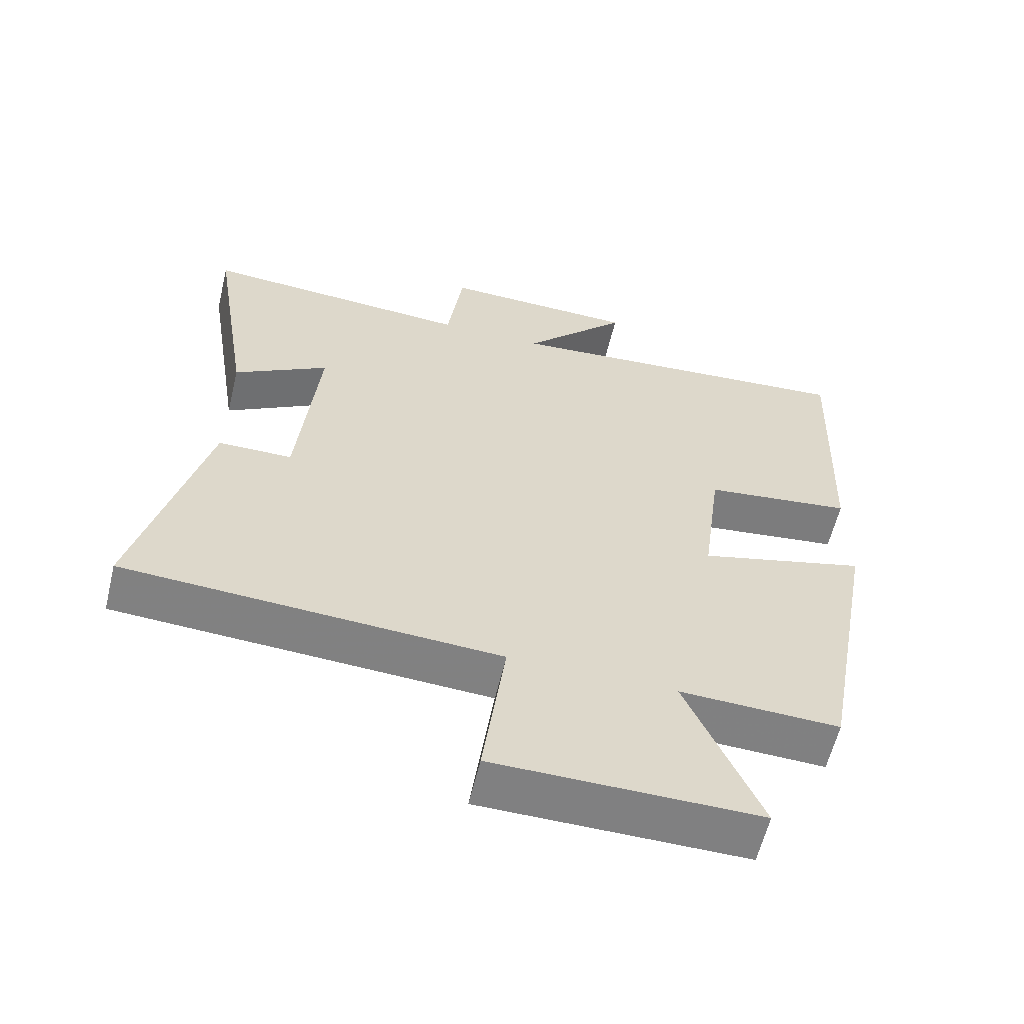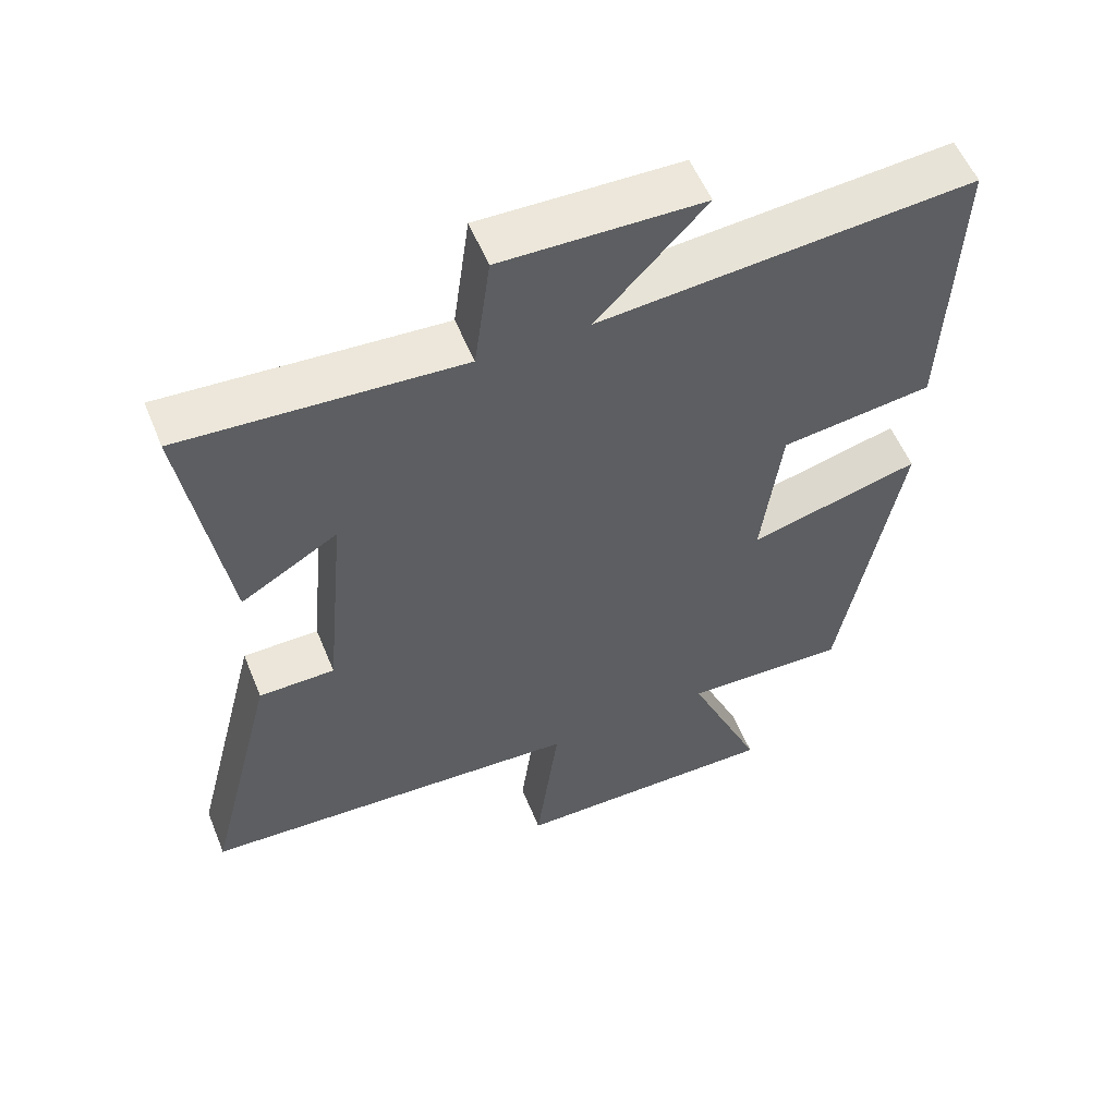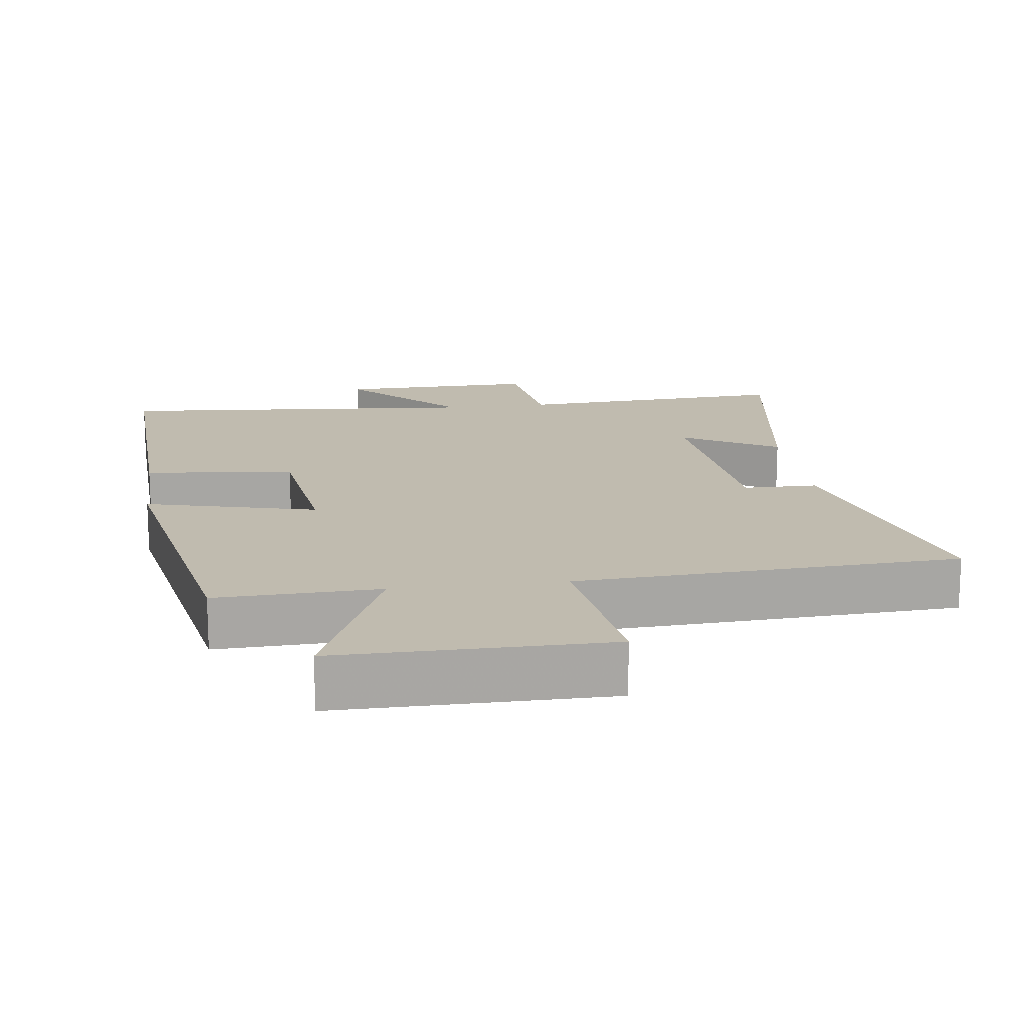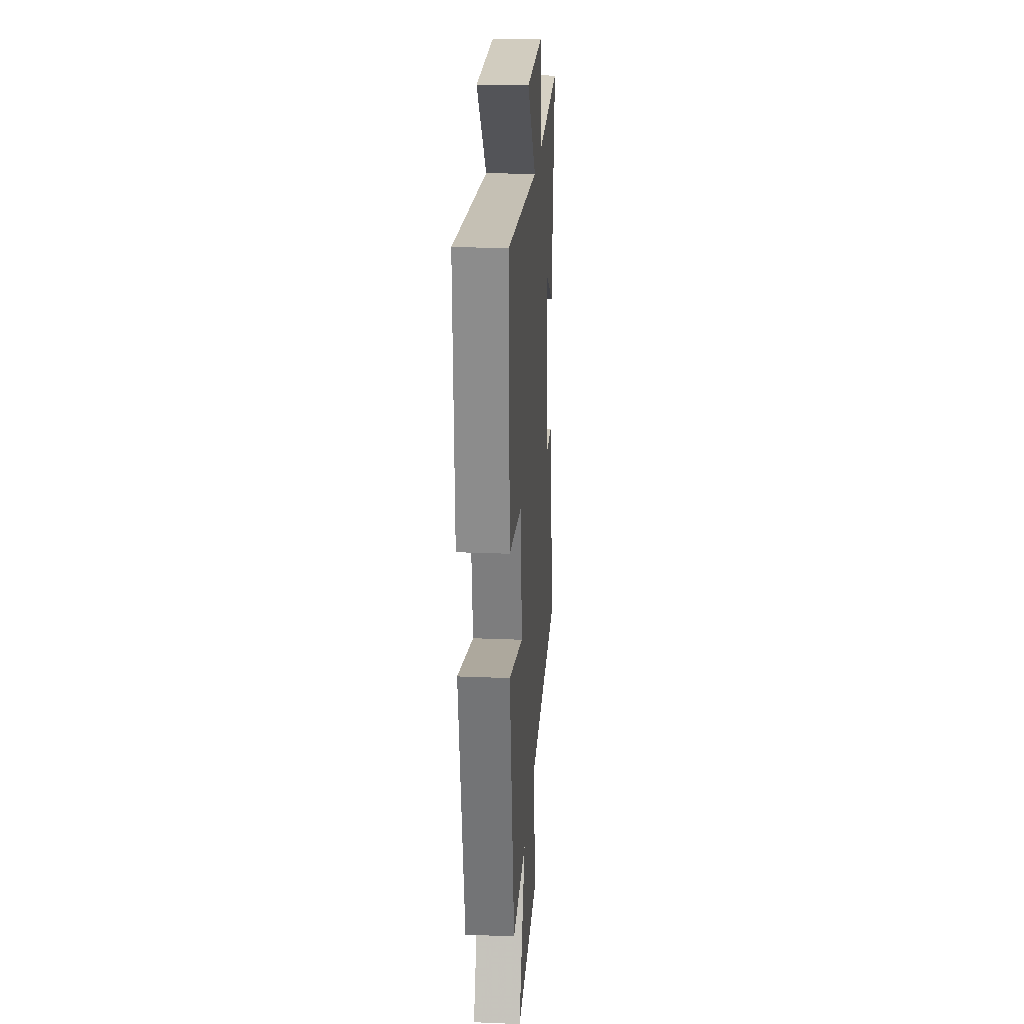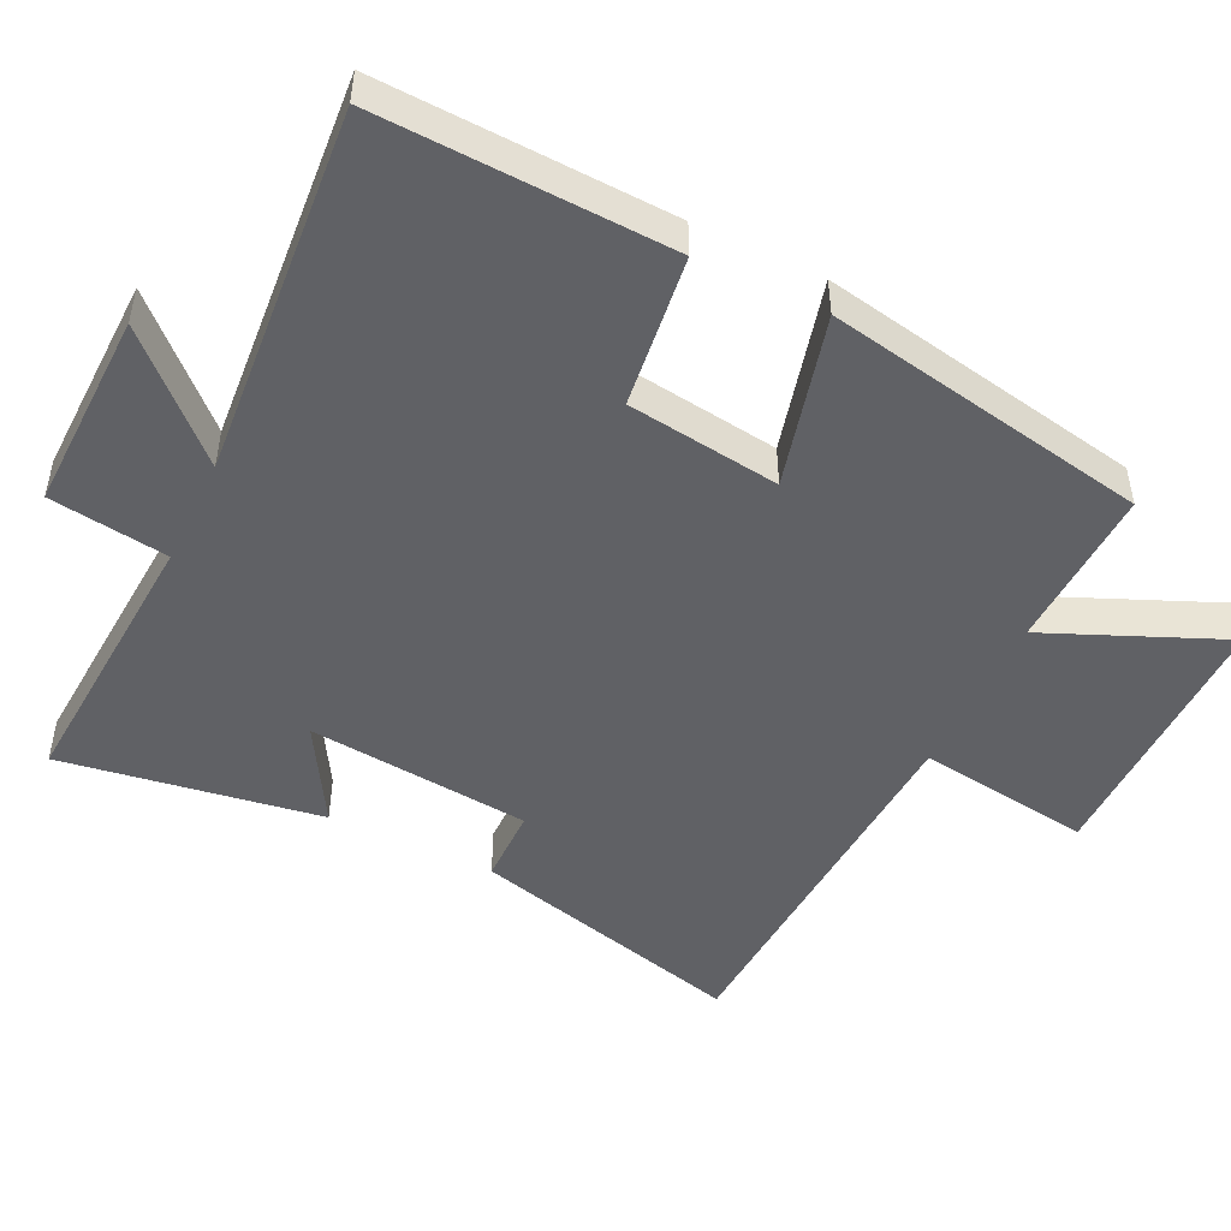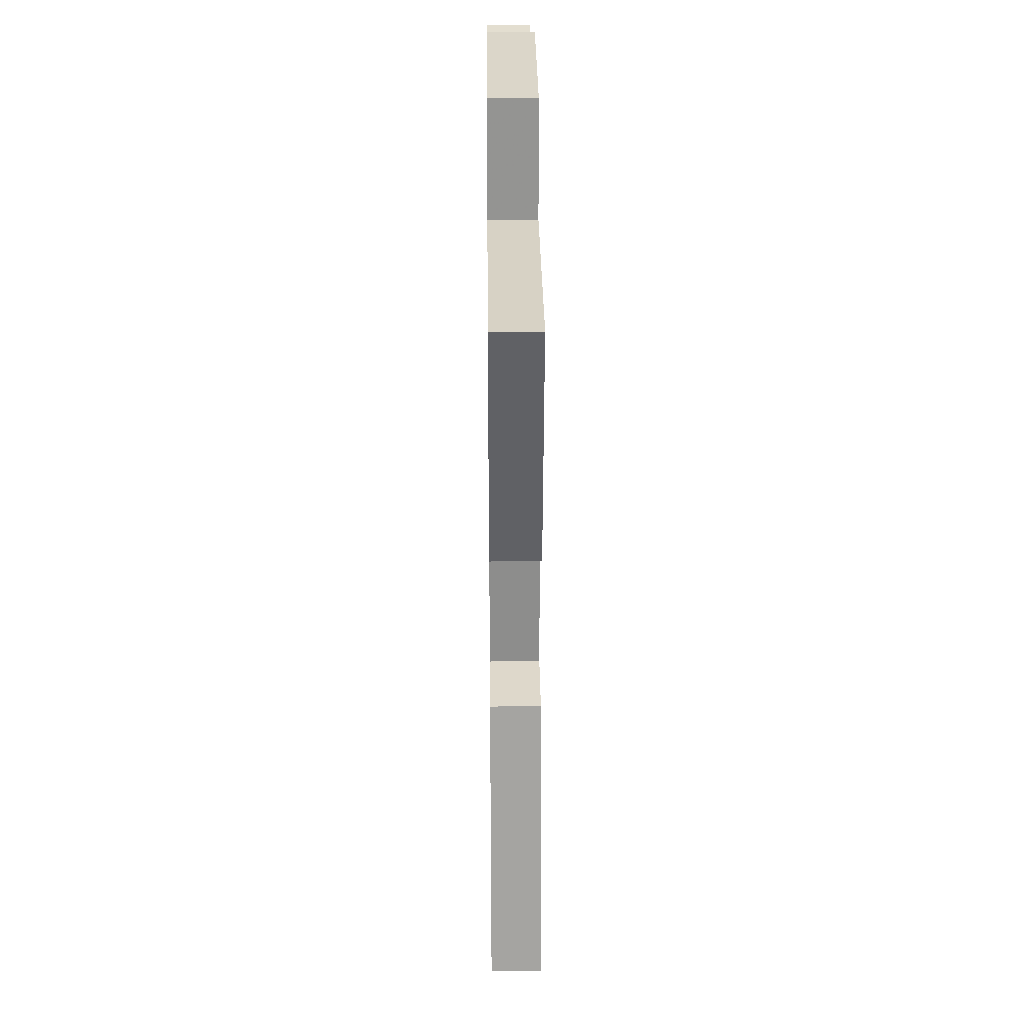
<metadata>
{"format":"obj","ext":"obj","renderer":"f3d","projection":"perspective","resolution":1024,"background":"white","views":[{"elev":-60.0,"azim":-13.5,"up":"+Z"},{"elev":55.8,"azim":-22.1,"up":"+Z"},{"elev":16.0,"azim":172.4,"up":"+Y"},{"elev":23.0,"azim":94.0,"up":"+Z"},{"elev":-48.6,"azim":64.1,"up":"+Y"},{"elev":31.0,"azim":-90.6,"up":"+Z"}]}
</metadata>
<code>
v -0.6 0.07 -0.47
v -0.5 0.07 -0.078
v -0.393 0.07 -0.077
v -0.363 0.07 0.239
v -0.5 0.07 0.158
v -0.558 0.07 0.525
v -0.165 0.07 0.5
v -0.142 0.07 0.667
v 0.142 0.07 0.661
v -0.011 0.07 0.5
v 0.516 0.07 0.544
v 0.5 0.07 0.131
v 0.285 0.07 0.104
v 0.257 0.07 -0.112
v 0.5 0.07 -0.049
v 0.416 0.07 -0.508
v 0.184 0.07 -0.5
v 0.291 0.07 -0.749
v -0.091 0.07 -0.747
v -0.058 0.07 -0.5
v -0.6 0 -0.47
v -0.5 0 -0.078
v -0.393 0 -0.077
v -0.363 0 0.239
v -0.5 0 0.158
v -0.558 0 0.525
v -0.165 0 0.5
v -0.142 0 0.667
v 0.142 0 0.661
v -0.011 0 0.5
v 0.516 0 0.544
v 0.5 0 0.131
v 0.285 0 0.104
v 0.257 0 -0.112
v 0.5 0 -0.049
v 0.416 0 -0.508
v 0.184 0 -0.5
v 0.291 0 -0.749
v -0.091 0 -0.747
v -0.058 0 -0.5
f 17 18 19 20
f 1 2 3
f 20 1 3
f 17 20 3
f 14 15 16 17
f 17 3 4
f 14 17 4
f 13 14 4
f 12 13 4
f 11 12 4
f 10 11 4
f 7 8 9 10
f 7 10 4 5
f 5 6 7
f 40 39 38 37
f 23 22 21
f 23 21 40
f 23 40 37
f 37 36 35 34
f 24 23 37
f 24 37 34
f 24 34 33
f 24 33 32
f 24 32 31
f 24 31 30
f 30 29 28 27
f 25 24 30 27
f 27 26 25
f 1 21 22 2
f 2 22 23 3
f 3 23 24 4
f 4 24 25 5
f 5 25 26 6
f 6 26 27 7
f 7 27 28 8
f 8 28 29 9
f 9 29 30 10
f 10 30 31 11
f 11 31 32 12
f 12 32 33 13
f 13 33 34 14
f 14 34 35 15
f 15 35 36 16
f 16 36 37 17
f 17 37 38 18
f 18 38 39 19
f 19 39 40 20
f 20 40 21 1

</code>
